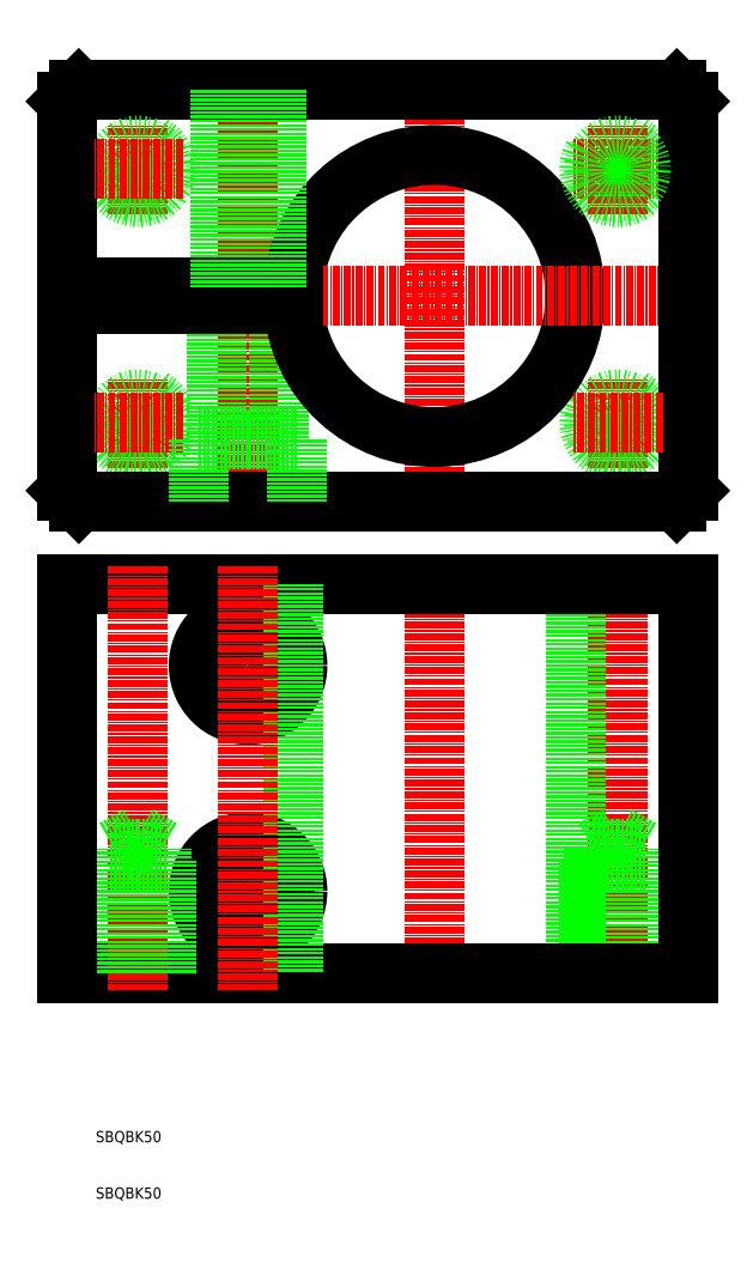
<metadata>
{"format":"dxf","ext":"dxf","renderer":"ezdxf+matplotlib","layout":"modelspace","background":"white","min_lineweight":24,"dpi":150}
</metadata>
<code>
0
SECTION
2
ENTITIES
0
LINE
8
CENTER
10
17.5
20
139.5
30
0
11
17.5
21
155.5
31
0
0
LINE
8
CENTER
10
37
20
130.5
30
0
11
37
21
209.5
31
0
0
LINE
8
CENTER
10
102.5
20
139.5
30
0
11
102.5
21
155.5
31
0
0
LINE
8
CENTER
10
70
20
130.5
30
0
11
70
21
209.5
31
0
0
ARC
8
0
10
102.5
20
147.5
30
0
40
5
50
150
51
60
0
ARC
8
0
10
17.5
20
147.5
30
0
40
5
50
150
51
60
0
CIRCLE
8
0
10
17.5
20
147.5
30
0
40
4.188
0
CIRCLE
8
0
10
102.5
20
147.5
30
0
40
4.188
0
LINE
8
0
10
42.5
20
168.5
30
0
11
42.5
21
144.5
31
0
0
LINE
8
0
10
31.5
20
168.5
30
0
11
31.5
21
144.5
31
0
0
LINE
8
0
10
115
20
135.5
30
0
11
115
21
170
31
0
0
LINE
8
0
10
5
20
135.5
30
0
11
5
21
168.5
31
0
0
ARC
8
0
10
70
20
170
30
0
40
25
50
183.4
51
176.6
0
LINE
8
CENTER
10
48.75
20
64.5
30
0
11
25.25
21
64.5
31
0
0
LINE
8
CENTER
10
48.75
20
104.5
30
0
11
25.25
21
104.5
31
0
0
LINE
8
0
10
45.75
20
144.5
30
0
11
37
21
144.5
31
0
0
LINE
8
0
10
70
20
133.5
30
0
11
7
21
133.5
31
0
0
LINE
8
0
10
5
20
119
30
0
11
70
21
119
31
0
0
LINE
8
0
10
5
20
50
30
0
11
70
21
50
31
0
0
CIRCLE
8
0
10
37
20
64.5
30
0
40
5.5
0
CIRCLE
8
0
10
37
20
64.5
30
0
40
8.75
0
CIRCLE
8
0
10
37
20
104.5
30
0
40
8.75
0
CIRCLE
8
0
10
37
20
104.5
30
0
40
5.5
0
LINE
8
CENTER
10
70
20
47
30
0
11
70
21
122
31
0
0
LINE
8
CENTER
10
102.5
20
47
30
0
11
102.5
21
122
31
0
0
LINE
8
0
10
45
20
119
30
0
11
45
21
50
31
0
0
LINE
8
0
10
95
20
119
30
0
11
95
21
50
31
0
0
LINE
8
0
10
106.7
20
50
30
0
11
106.7
21
72
31
0
0
LINE
8
0
10
107.5
20
50
30
0
11
107.5
21
70
31
0
0
LINE
8
0
10
97.5
20
50
30
0
11
97.5
21
70
31
0
0
LINE
8
0
10
98.31
20
50
30
0
11
98.31
21
72
31
0
0
LINE
8
0
10
115
20
50
30
0
11
115
21
119
31
0
0
TEXT
8
0
10
10
20
10
30
0
40
2
1
SBQBK50
0
TEXT
8
0
10
10
20
20
30
0
40
2
1
SBQBK50
0
LINE
8
0
10
115
20
50
30
0
11
70
21
50
31
0
0
LINE
8
CENTER
10
110.5
20
147.5
30
0
11
94.5
21
147.5
31
0
0
LINE
8
0
10
107.5
20
70
30
0
11
102.5
21
70
31
0
0
LINE
8
0
10
70
20
133.5
30
0
11
113
21
133.5
31
0
0
LINE
8
0
10
115
20
119
30
0
11
70
21
119
31
0
0
LINE
8
0
10
113
20
133.5
30
0
11
115
21
135.5
31
0
0
LINE
8
0
10
97.5
20
70
30
0
11
102.5
21
70
31
0
0
LINE
8
0
10
98.31
20
72
30
0
11
102.5
21
72
31
0
0
LINE
8
0
10
98.31
20
72
30
0
11
102.5
21
74.42
31
0
0
LINE
8
0
10
106.7
20
72
30
0
11
102.5
21
74.42
31
0
0
LINE
8
0
10
106.7
20
72
30
0
11
102.5
21
72
31
0
0
LINE
8
0
10
45.75
20
133.5
30
0
11
45.75
21
144.5
31
0
0
LINE
8
CENTER
10
17.5
20
122
30
0
11
17.5
21
47
31
0
0
LINE
8
CENTER
10
17.5
20
122
30
0
11
17.5
21
47
31
0
0
LINE
8
CENTER
10
37
20
122
30
0
11
37
21
47
31
0
0
LINE
8
0
10
22.5
20
50
30
0
11
22.5
21
70
31
0
0
LINE
8
0
10
21.69
20
50
30
0
11
21.69
21
72
31
0
0
LINE
8
0
10
13.31
20
50
30
0
11
13.31
21
72
31
0
0
LINE
8
0
10
12.5
20
50
30
0
11
12.5
21
70
31
0
0
LINE
8
0
10
5
20
50
30
0
11
5
21
119
31
0
0
LINE
8
0
10
13.31
20
72
30
0
11
17.5
21
74.42
31
0
0
LINE
8
0
10
13.31
20
72
30
0
11
17.5
21
72
31
0
0
LINE
8
0
10
12.5
20
70
30
0
11
17.5
21
70
31
0
0
LINE
8
0
10
21.69
20
72
30
0
11
17.5
21
74.42
31
0
0
LINE
8
0
10
22.5
20
70
30
0
11
17.5
21
70
31
0
0
LINE
8
0
10
21.69
20
72
30
0
11
17.5
21
72
31
0
0
LINE
8
CENTER
10
25.5
20
147.5
30
0
11
9.5
21
147.5
31
0
0
LINE
8
0
10
28.25
20
133.5
30
0
11
28.25
21
144.5
31
0
0
LINE
8
0
10
28.25
20
144.5
30
0
11
37
21
144.5
31
0
0
LINE
8
0
10
7
20
133.5
30
0
11
5
21
135.5
31
0
0
LINE
8
CENTER
10
2
20
170
30
0
11
118
21
170
31
0
0
LINE
8
0
10
70
20
206.5
30
0
11
7
21
206.5
31
0
0
LINE
8
0
10
5
20
171.5
30
0
11
45.05
21
171.5
31
0
0
LINE
8
0
10
5
20
168.5
30
0
11
45.05
21
168.5
31
0
0
LINE
8
CENTER
10
110.5
20
192.5
30
0
11
94.5
21
192.5
31
0
0
ARC
8
0
10
102.5
20
192.5
30
0
40
5
50
150
51
60
0
LINE
8
0
10
70
20
206.5
30
0
11
113
21
206.5
31
0
0
LINE
8
0
10
115
20
204.5
30
0
11
115
21
170
31
0
0
LINE
8
0
10
113
20
206.5
30
0
11
115
21
204.5
31
0
0
LINE
8
CENTER
10
102.5
20
184.5
30
0
11
102.5
21
200.5
31
0
0
CIRCLE
8
0
10
102.5
20
192.5
30
0
40
4.188
0
LINE
8
0
10
42
20
171.5
30
0
11
42
21
206.5
31
0
0
LINE
8
CENTER
10
17.5
20
184.5
30
0
11
17.5
21
200.5
31
0
0
ARC
8
0
10
17.5
20
192.5
30
0
40
5
50
150
51
60
0
CIRCLE
8
0
10
17.5
20
192.5
30
0
40
4.188
0
LINE
8
0
10
32.81
20
171.5
30
0
11
32.81
21
206.5
31
0
0
LINE
8
0
10
32
20
171.5
30
0
11
32
21
206.5
31
0
0
LINE
8
0
10
41.19
20
171.5
30
0
11
41.19
21
206.5
31
0
0
LINE
8
0
10
5
20
204.5
30
0
11
5
21
171.5
31
0
0
LINE
8
CENTER
10
25.5
20
192.5
30
0
11
9.5
21
192.5
31
0
0
LINE
8
0
10
7
20
206.5
30
0
11
5
21
204.5
31
0
0
ENDSEC
0
EOF

</code>
